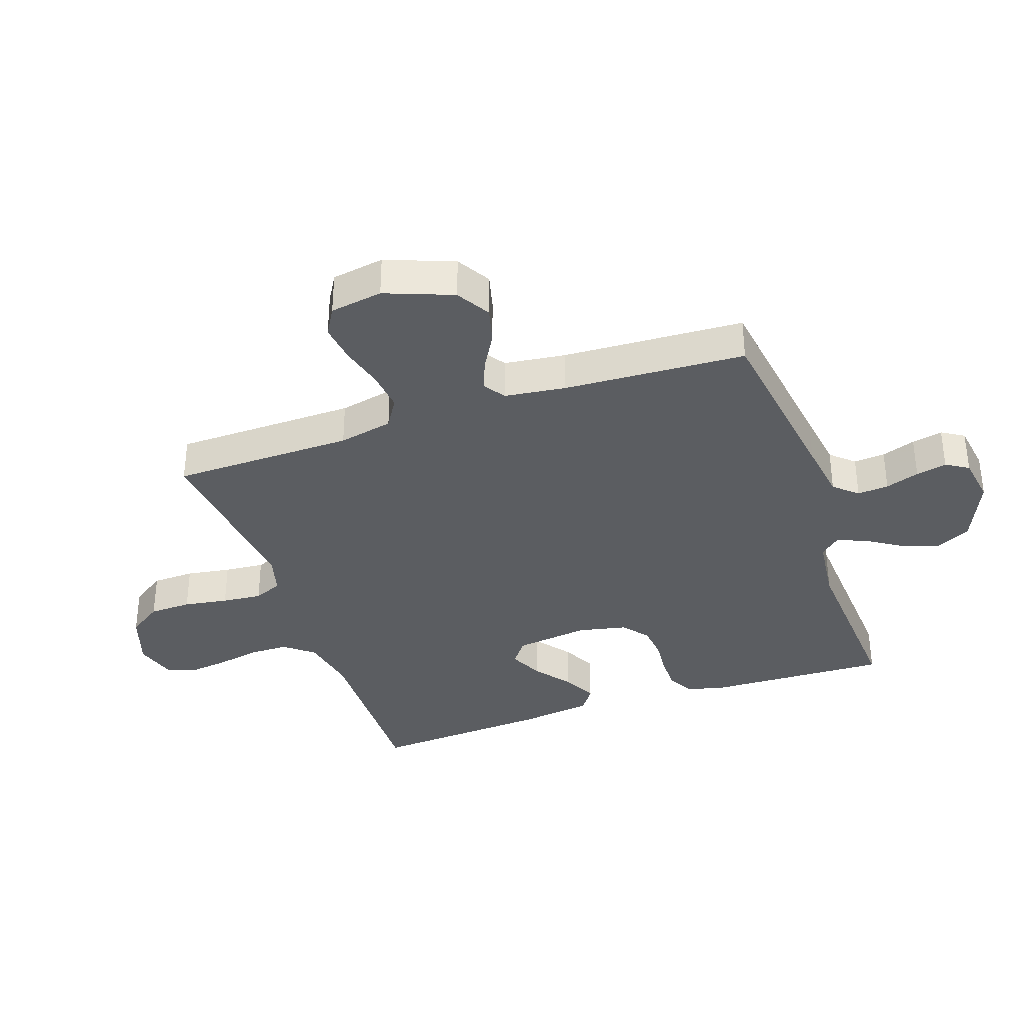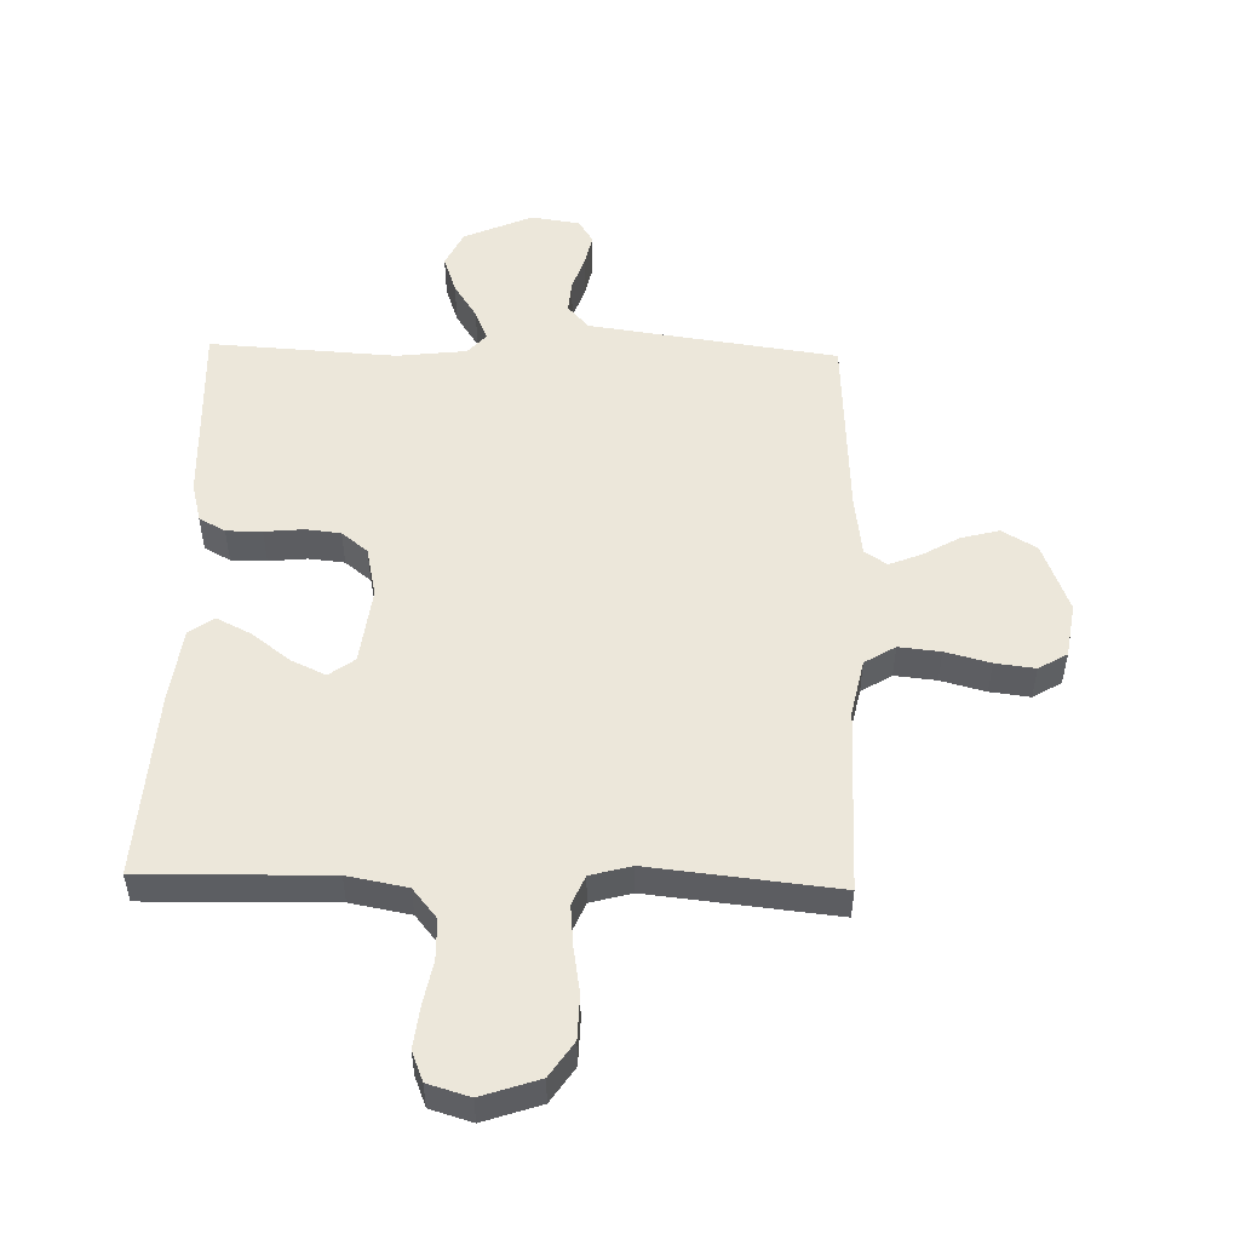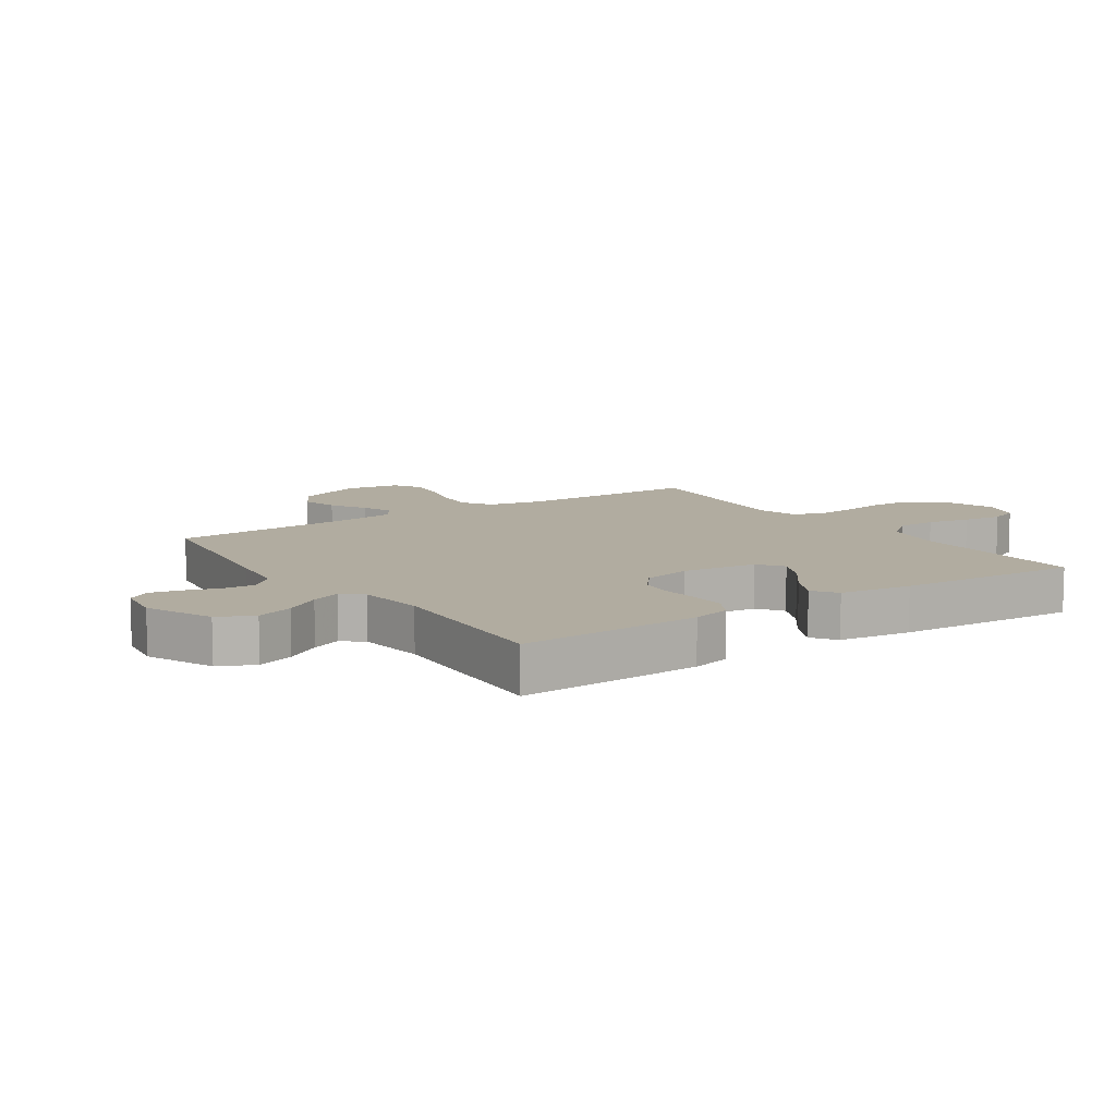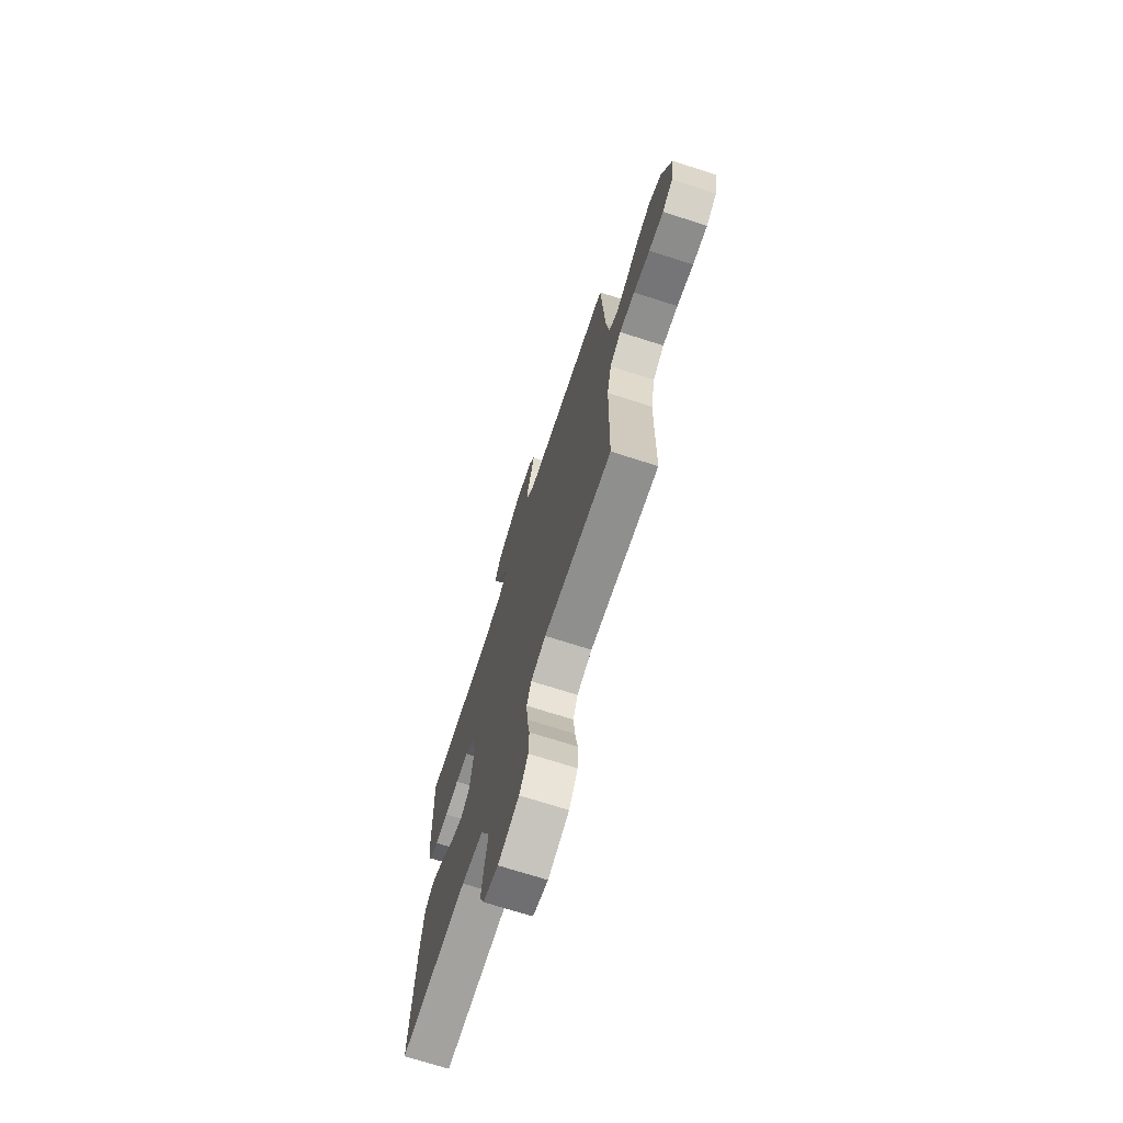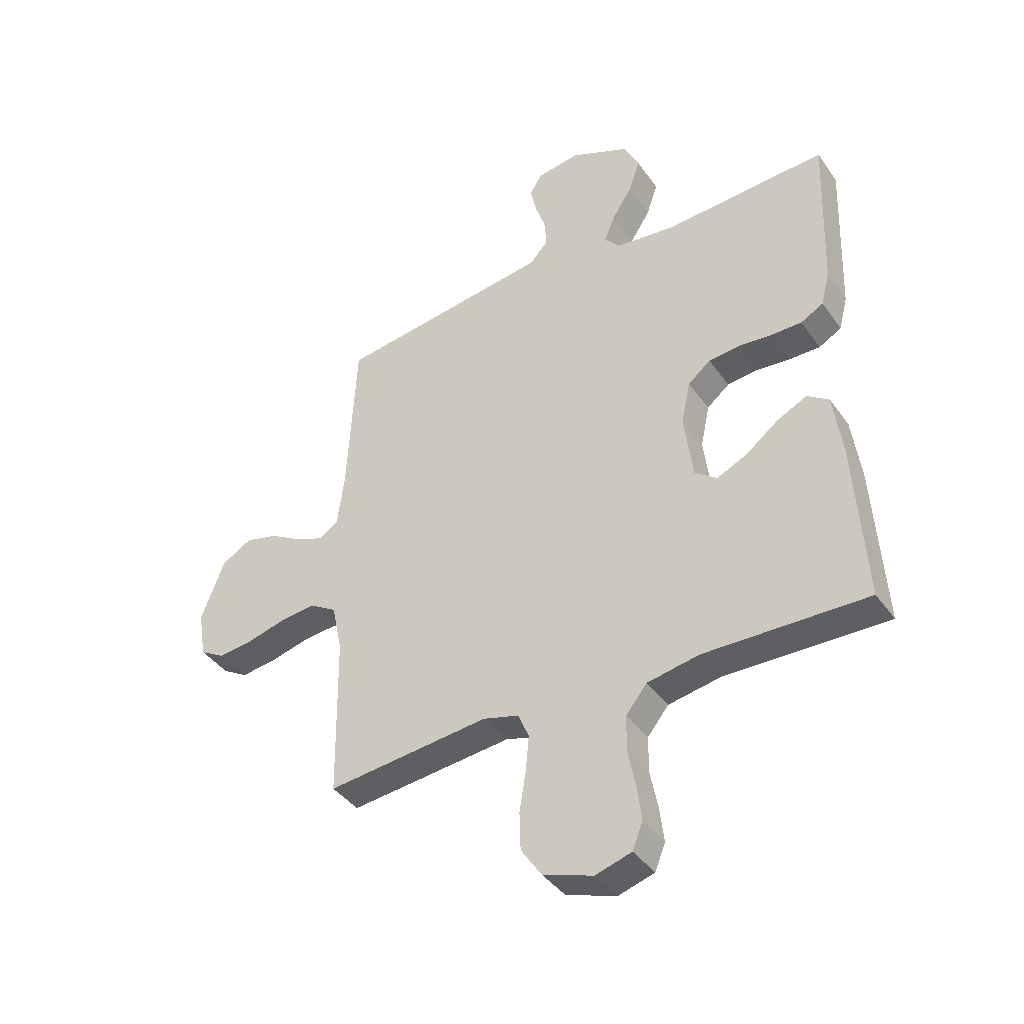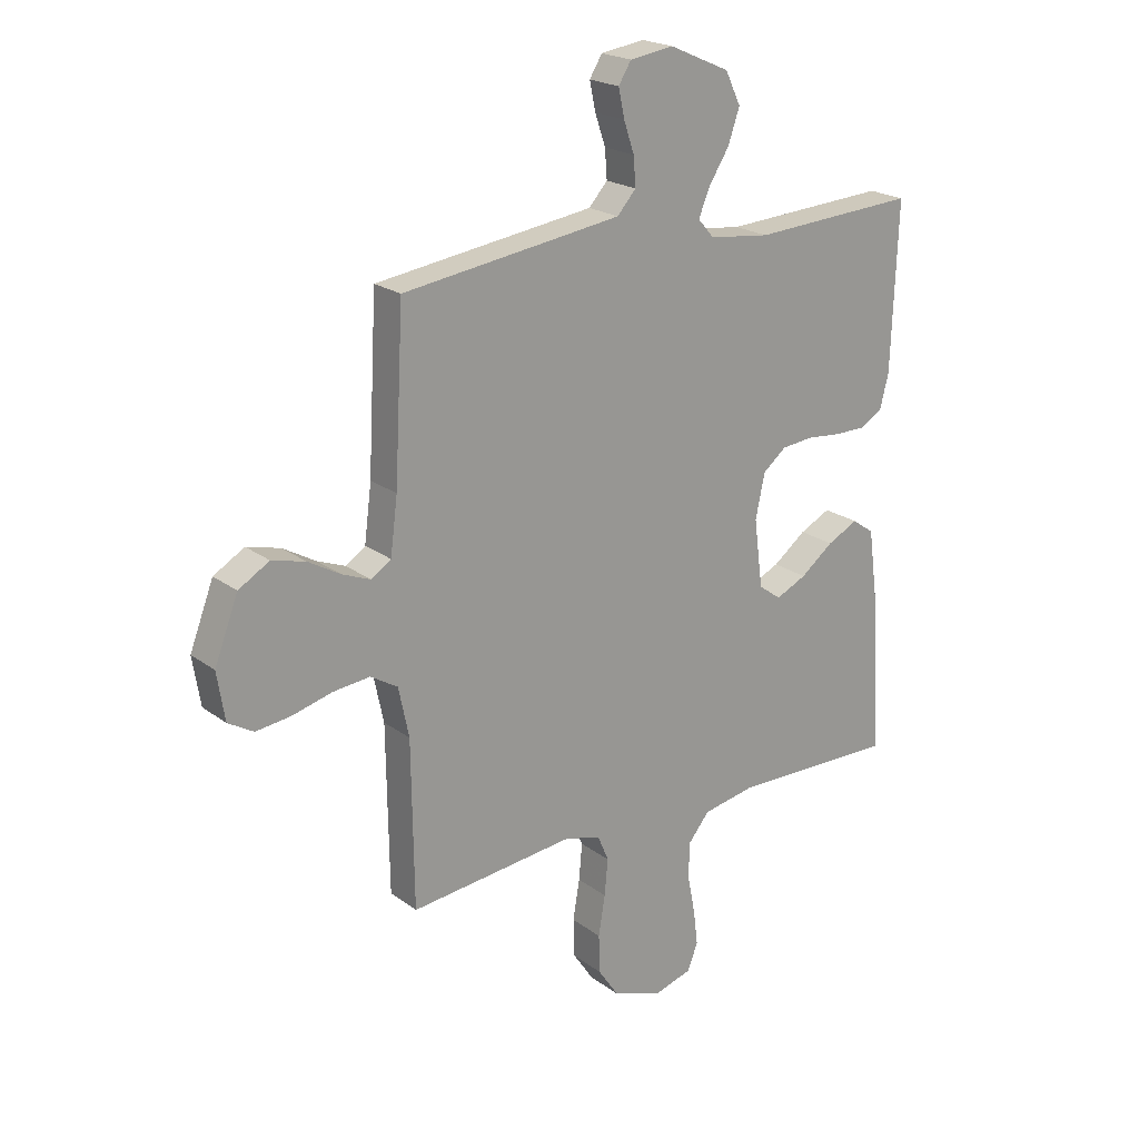
<metadata>
{"format":"obj","ext":"obj","renderer":"f3d","projection":"perspective","resolution":1024,"background":"white","views":[{"elev":-35.6,"azim":-70.9,"up":"+Y"},{"elev":52.0,"azim":-178.5,"up":"+Y"},{"elev":10.1,"azim":55.8,"up":"+Y"},{"elev":-71.2,"azim":-107.8,"up":"+Z"},{"elev":-40.2,"azim":31.9,"up":"+Z"},{"elev":21.1,"azim":-37.6,"up":"+Z"}]}
</metadata>
<code>
v -0.5 0.07 -0.5
v -0.504 0.07 -0.2
v -0.523 0.07 -0.11
v -0.572 0.07 -0.08
v -0.639 0.07 -0.087
v -0.711 0.07 -0.106
v -0.775 0.07 -0.114
v -0.821 0.07 -0.087
v -0.835 0.07 0
v -0.792 0.07 0.112
v -0.736 0.07 0.145
v -0.675 0.07 0.129
v -0.616 0.07 0.095
v -0.565 0.07 0.075
v -0.529 0.07 0.099
v -0.516 0.07 0.2
v -0.5 0.07 0.5
v -0.2 0.07 0.542
v -0.102 0.07 0.556
v -0.068 0.07 0.594
v -0.072 0.07 0.646
v -0.091 0.07 0.702
v -0.102 0.07 0.753
v -0.079 0.07 0.79
v 0 0.07 0.802
v 0.11 0.07 0.754
v 0.138 0.07 0.696
v 0.117 0.07 0.635
v 0.08 0.07 0.577
v 0.06 0.07 0.528
v 0.089 0.07 0.495
v 0.2 0.07 0.482
v 0.5 0.07 0.5
v 0.489 0.07 0.2
v 0.473 0.07 0.137
v 0.431 0.07 0.114
v 0.374 0.07 0.114
v 0.312 0.07 0.12
v 0.255 0.07 0.114
v 0.213 0.07 0.08
v 0.196 0.07 0
v 0.212 0.07 -0.123
v 0.253 0.07 -0.153
v 0.309 0.07 -0.127
v 0.369 0.07 -0.081
v 0.425 0.07 -0.053
v 0.465 0.07 -0.081
v 0.481 0.07 -0.2
v 0.5 0.07 -0.5
v 0.2 0.07 -0.494
v 0.104 0.07 -0.512
v 0.065 0.07 -0.56
v 0.064 0.07 -0.625
v 0.078 0.07 -0.696
v 0.086 0.07 -0.761
v 0.067 0.07 -0.809
v 0 0.07 -0.829
v -0.092 0.07 -0.798
v -0.13 0.07 -0.742
v -0.132 0.07 -0.672
v -0.12 0.07 -0.599
v -0.114 0.07 -0.533
v -0.134 0.07 -0.486
v -0.2 0.07 -0.468
v -0.5 0 -0.5
v -0.504 0 -0.2
v -0.523 0 -0.11
v -0.572 0 -0.08
v -0.639 0 -0.087
v -0.711 0 -0.106
v -0.775 0 -0.114
v -0.821 0 -0.087
v -0.835 0 0
v -0.792 0 0.112
v -0.736 0 0.145
v -0.675 0 0.129
v -0.616 0 0.095
v -0.565 0 0.075
v -0.529 0 0.099
v -0.516 0 0.2
v -0.5 0 0.5
v -0.2 0 0.542
v -0.102 0 0.556
v -0.068 0 0.594
v -0.072 0 0.646
v -0.091 0 0.702
v -0.102 0 0.753
v -0.079 0 0.79
v 0 0 0.802
v 0.11 0 0.754
v 0.138 0 0.696
v 0.117 0 0.635
v 0.08 0 0.577
v 0.06 0 0.528
v 0.089 0 0.495
v 0.2 0 0.482
v 0.5 0 0.5
v 0.489 0 0.2
v 0.473 0 0.137
v 0.431 0 0.114
v 0.374 0 0.114
v 0.312 0 0.12
v 0.255 0 0.114
v 0.213 0 0.08
v 0.196 0 0
v 0.212 0 -0.123
v 0.253 0 -0.153
v 0.309 0 -0.127
v 0.369 0 -0.081
v 0.425 0 -0.053
v 0.465 0 -0.081
v 0.481 0 -0.2
v 0.5 0 -0.5
v 0.2 0 -0.494
v 0.104 0 -0.512
v 0.065 0 -0.56
v 0.064 0 -0.625
v 0.078 0 -0.696
v 0.086 0 -0.761
v 0.067 0 -0.809
v 0 0 -0.829
v -0.092 0 -0.798
v -0.13 0 -0.742
v -0.132 0 -0.672
v -0.12 0 -0.599
v -0.114 0 -0.533
v -0.134 0 -0.486
v -0.2 0 -0.468
f 59 60 61
f 58 59 61
f 57 58 61
f 56 57 61
f 55 56 61
f 54 55 61
f 53 54 61
f 52 53 61 62
f 51 52 62 63
f 48 49 50
f 47 48 50
f 46 47 50
f 45 46 50
f 44 45 50
f 51 63 64
f 50 51 64
f 44 50 64
f 43 44 64
f 36 37 38
f 35 36 38
f 34 35 38
f 33 34 38
f 32 33 38
f 31 32 38 39
f 30 31 39 40
f 27 28 29
f 26 27 29
f 25 26 29
f 24 25 29
f 23 24 29
f 22 23 29
f 21 22 29
f 20 21 29 30
f 30 40 41
f 20 30 41
f 19 20 41
f 16 17 18
f 19 41 42
f 18 19 42
f 16 18 42
f 15 16 42
f 11 12 13
f 10 11 13
f 9 10 13
f 8 9 13
f 7 8 13
f 6 7 13
f 5 6 13
f 4 5 13 14
f 64 1 2
f 43 64 2
f 42 43 2
f 14 15 42
f 4 14 42
f 3 4 42
f 2 3 42
f 125 124 123
f 125 123 122
f 125 122 121
f 125 121 120
f 125 120 119
f 125 119 118
f 125 118 117
f 126 125 117 116
f 127 126 116 115
f 114 113 112
f 114 112 111
f 114 111 110
f 114 110 109
f 114 109 108
f 128 127 115
f 128 115 114
f 128 114 108
f 128 108 107
f 102 101 100
f 102 100 99
f 102 99 98
f 102 98 97
f 102 97 96
f 103 102 96 95
f 104 103 95 94
f 93 92 91
f 93 91 90
f 93 90 89
f 93 89 88
f 93 88 87
f 93 87 86
f 93 86 85
f 94 93 85 84
f 105 104 94
f 105 94 84
f 105 84 83
f 82 81 80
f 106 105 83
f 106 83 82
f 106 82 80
f 106 80 79
f 77 76 75
f 77 75 74
f 77 74 73
f 77 73 72
f 77 72 71
f 77 71 70
f 77 70 69
f 78 77 69 68
f 66 65 128
f 66 128 107
f 66 107 106
f 106 79 78
f 106 78 68
f 106 68 67
f 106 67 66
f 1 65 66 2
f 2 66 67 3
f 3 67 68 4
f 4 68 69 5
f 5 69 70 6
f 6 70 71 7
f 7 71 72 8
f 8 72 73 9
f 9 73 74 10
f 10 74 75 11
f 11 75 76 12
f 12 76 77 13
f 13 77 78 14
f 14 78 79 15
f 15 79 80 16
f 16 80 81 17
f 17 81 82 18
f 18 82 83 19
f 19 83 84 20
f 20 84 85 21
f 21 85 86 22
f 22 86 87 23
f 23 87 88 24
f 24 88 89 25
f 25 89 90 26
f 26 90 91 27
f 27 91 92 28
f 28 92 93 29
f 29 93 94 30
f 30 94 95 31
f 31 95 96 32
f 32 96 97 33
f 33 97 98 34
f 34 98 99 35
f 35 99 100 36
f 36 100 101 37
f 37 101 102 38
f 38 102 103 39
f 39 103 104 40
f 40 104 105 41
f 41 105 106 42
f 42 106 107 43
f 43 107 108 44
f 44 108 109 45
f 45 109 110 46
f 46 110 111 47
f 47 111 112 48
f 48 112 113 49
f 49 113 114 50
f 50 114 115 51
f 51 115 116 52
f 52 116 117 53
f 53 117 118 54
f 54 118 119 55
f 55 119 120 56
f 56 120 121 57
f 57 121 122 58
f 58 122 123 59
f 59 123 124 60
f 60 124 125 61
f 61 125 126 62
f 62 126 127 63
f 63 127 128 64
f 64 128 65 1

</code>
